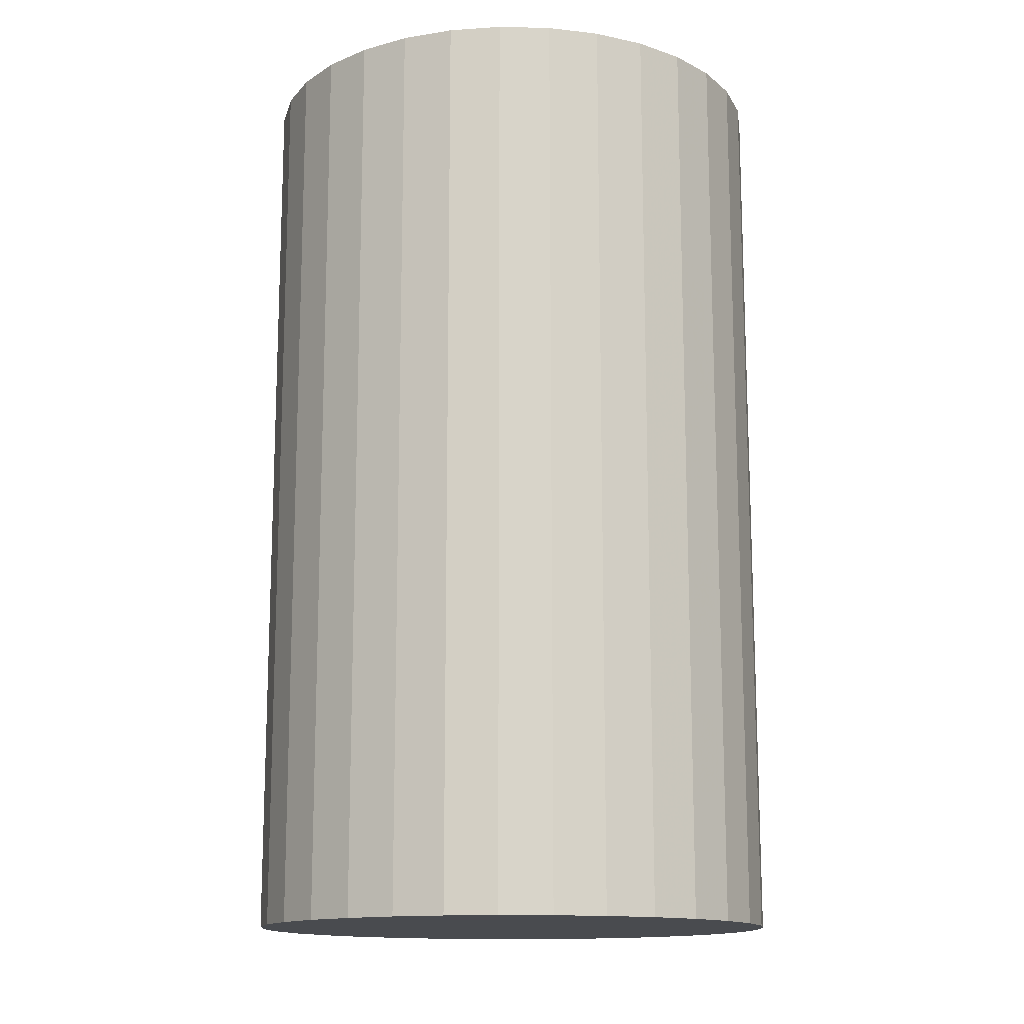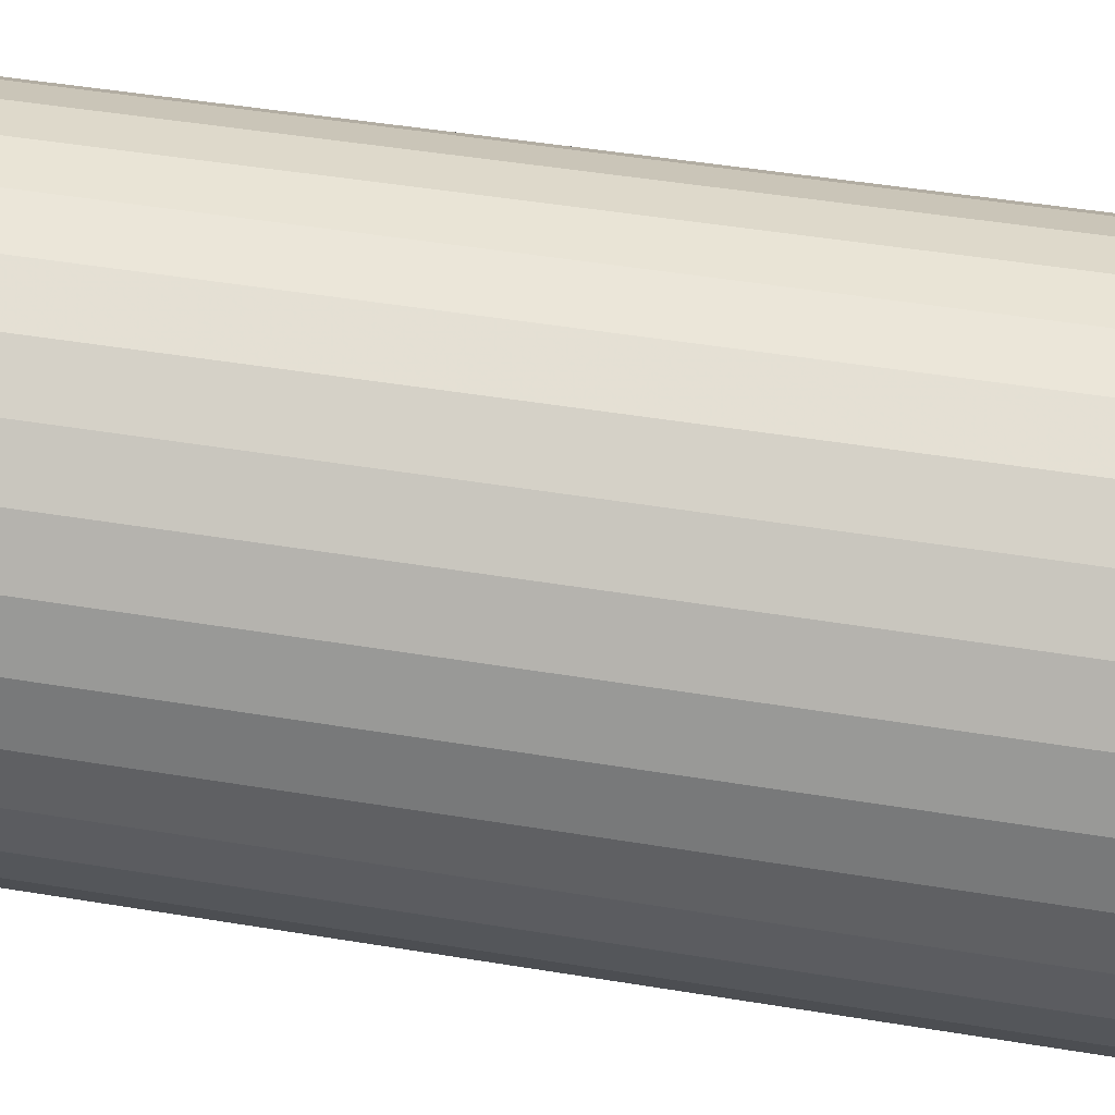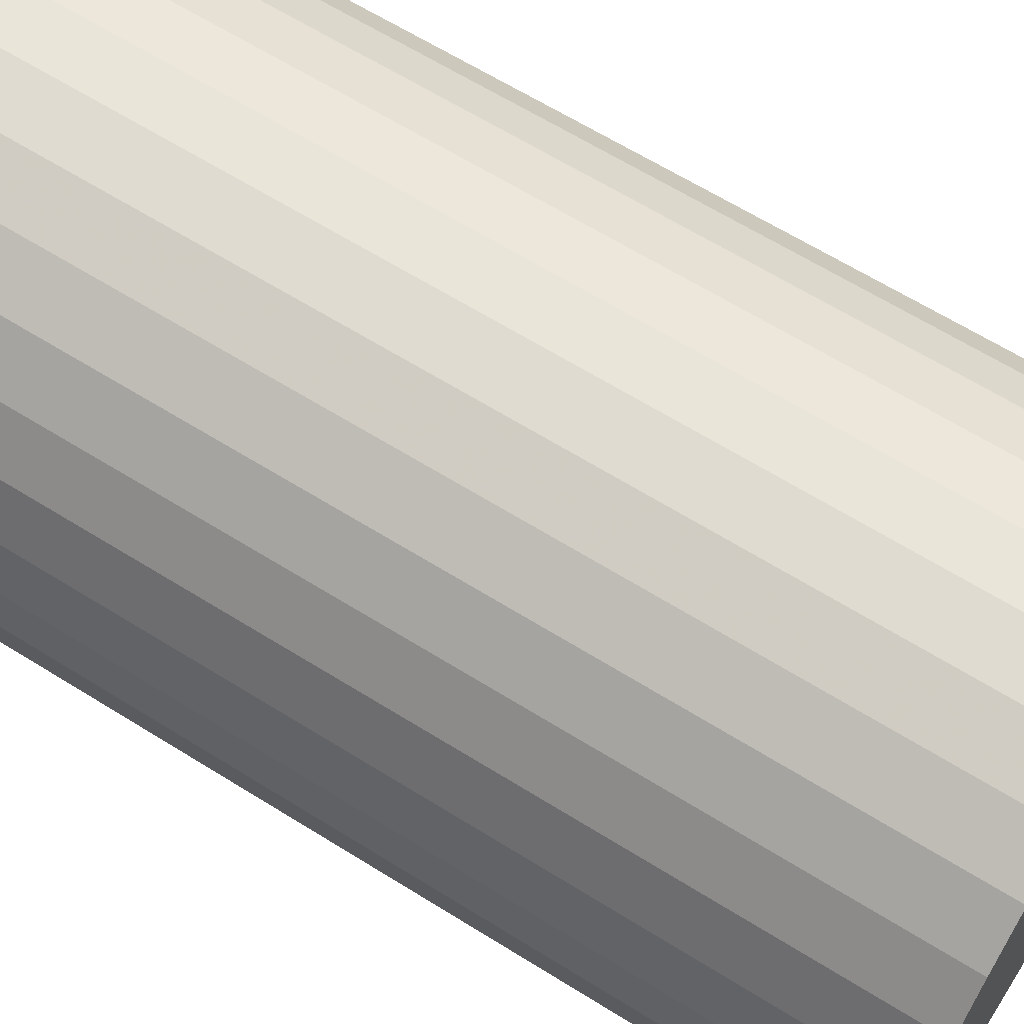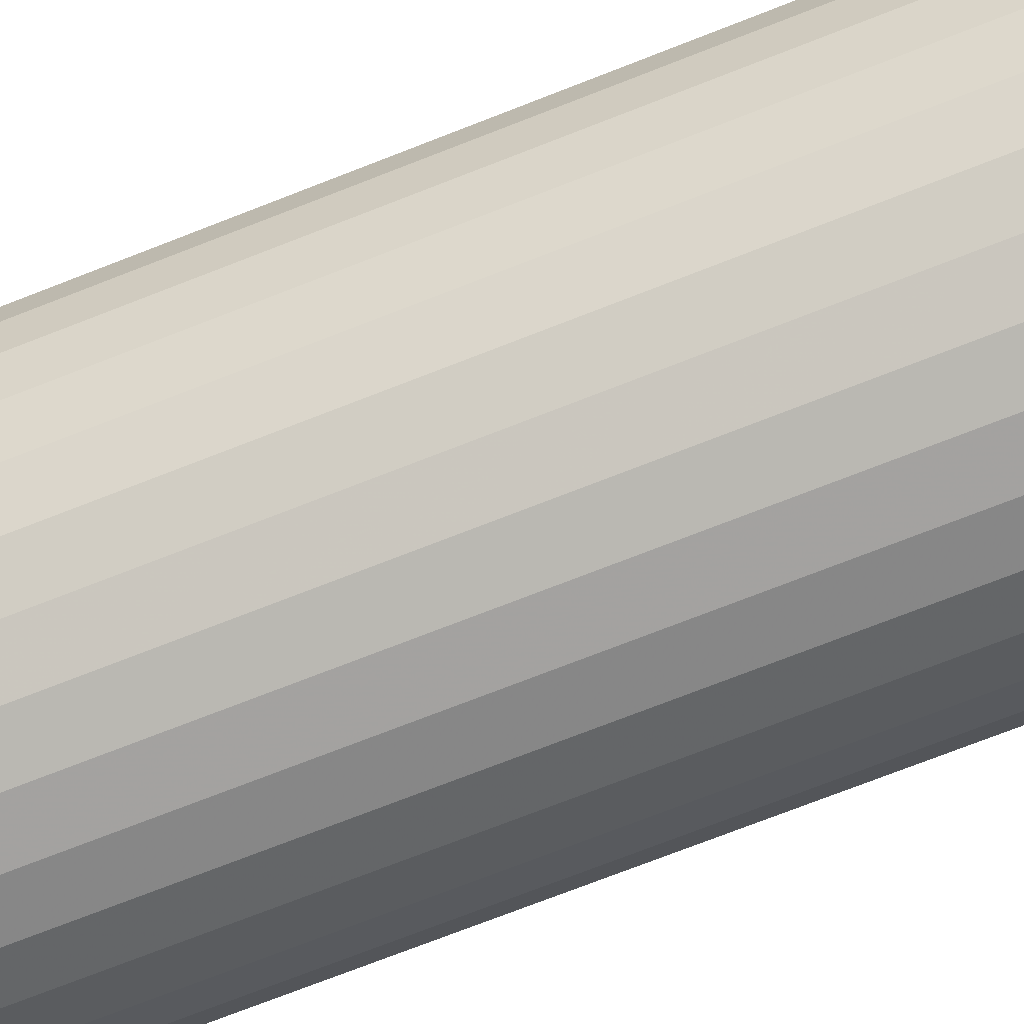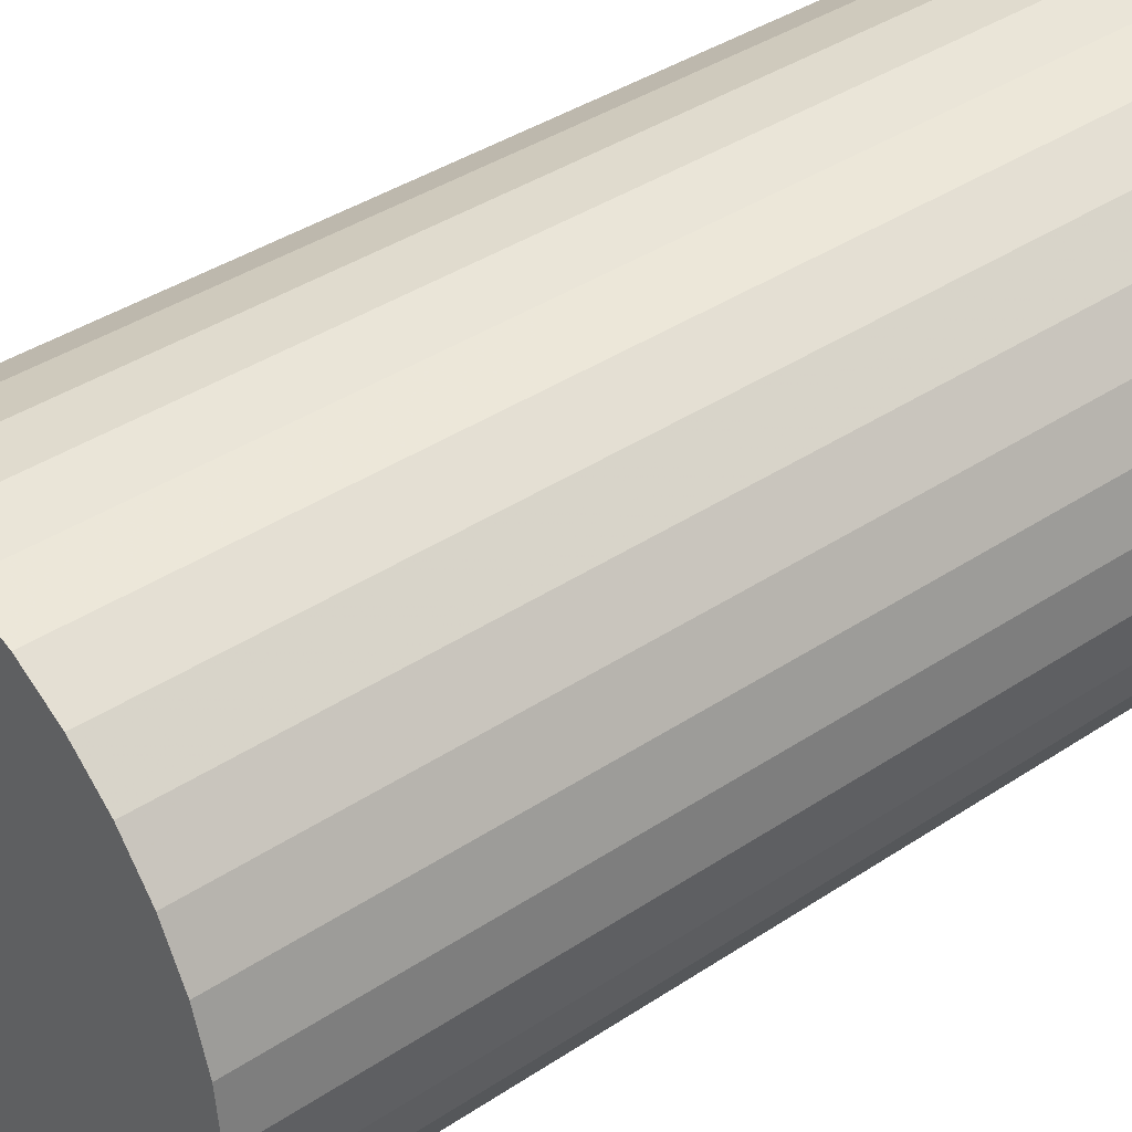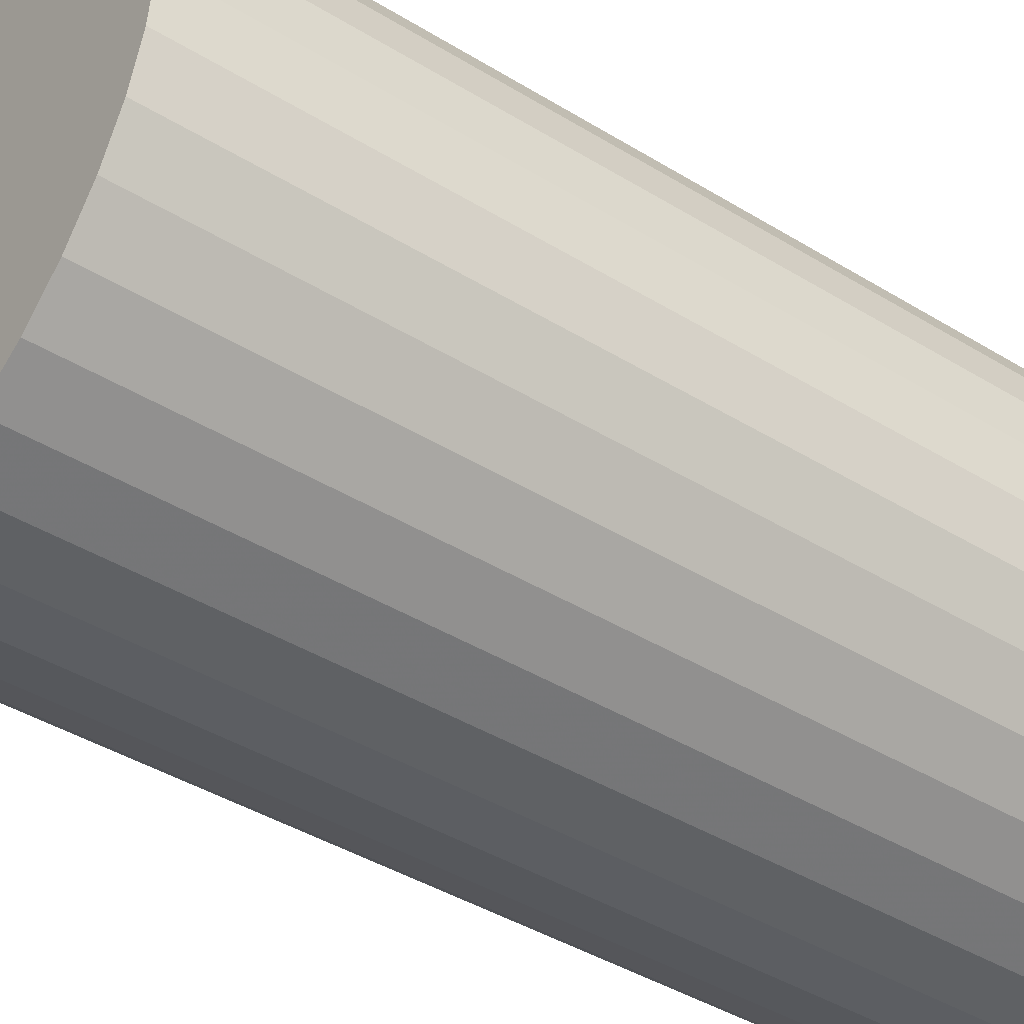
<metadata>
{"format":"obj","ext":"obj","renderer":"f3d","projection":"perspective","resolution":1024,"background":"white","views":[{"elev":-14.2,"azim":-177.2,"up":"+Z"},{"elev":47.8,"azim":100.5,"up":"+Y"},{"elev":64.2,"azim":122.2,"up":"+Y"},{"elev":-77.7,"azim":111.0,"up":"+Y"},{"elev":39.3,"azim":50.4,"up":"+Y"},{"elev":-42.6,"azim":53.9,"up":"+Y"}]}
</metadata>
<code>
v 0 0 -0.03297
v 0.01917 0 -0.03297
v 0.01917 0 0.03297
v 0 0 0.03297
v 0.0188 0.00374 -0.03297
v 0.0188 0.00374 0.03297
v 0.01771 0.007336 -0.03297
v 0.01771 0.007336 0.03297
v 0.01594 0.01065 -0.03297
v 0.01594 0.01065 0.03297
v 0.01355 0.01355 -0.03297
v 0.01355 0.01355 0.03297
v 0.01065 0.01594 -0.03297
v 0.01065 0.01594 0.03297
v 0.007336 0.01771 -0.03297
v 0.007336 0.01771 0.03297
v 0.00374 0.0188 -0.03297
v 0.00374 0.0188 0.03297
v 0 0.01917 -0.03297
v 0 0.01917 0.03297
v -0.00374 0.0188 -0.03297
v -0.00374 0.0188 0.03297
v -0.007336 0.01771 -0.03297
v -0.007336 0.01771 0.03297
v -0.01065 0.01594 -0.03297
v -0.01065 0.01594 0.03297
v -0.01355 0.01355 -0.03297
v -0.01355 0.01355 0.03297
v -0.01594 0.01065 -0.03297
v -0.01594 0.01065 0.03297
v -0.01771 0.007336 -0.03297
v -0.01771 0.007336 0.03297
v -0.0188 0.00374 -0.03297
v -0.0188 0.00374 0.03297
v -0.01917 0 -0.03297
v -0.01917 0 0.03297
v -0.0188 -0.00374 -0.03297
v -0.0188 -0.00374 0.03297
v -0.01771 -0.007336 -0.03297
v -0.01771 -0.007336 0.03297
v -0.01594 -0.01065 -0.03297
v -0.01594 -0.01065 0.03297
v -0.01355 -0.01355 -0.03297
v -0.01355 -0.01355 0.03297
v -0.01065 -0.01594 -0.03297
v -0.01065 -0.01594 0.03297
v -0.007336 -0.01771 -0.03297
v -0.007336 -0.01771 0.03297
v -0.00374 -0.0188 -0.03297
v -0.00374 -0.0188 0.03297
v -0 -0.01917 -0.03297
v -0 -0.01917 0.03297
v 0.00374 -0.0188 -0.03297
v 0.00374 -0.0188 0.03297
v 0.007336 -0.01771 -0.03297
v 0.007336 -0.01771 0.03297
v 0.01065 -0.01594 -0.03297
v 0.01065 -0.01594 0.03297
v 0.01355 -0.01355 -0.03297
v 0.01355 -0.01355 0.03297
v 0.01594 -0.01065 -0.03297
v 0.01594 -0.01065 0.03297
v 0.01771 -0.007336 -0.03297
v 0.01771 -0.007336 0.03297
v 0.0188 -0.00374 -0.03297
v 0.0188 -0.00374 0.03297
f 2 1 5
f 2 5 3
f 3 5 6
f 3 6 4
f 5 1 7
f 5 7 6
f 6 7 8
f 6 8 4
f 7 1 9
f 7 9 8
f 8 9 10
f 8 10 4
f 9 1 11
f 9 11 10
f 10 11 12
f 10 12 4
f 11 1 13
f 11 13 12
f 12 13 14
f 12 14 4
f 13 1 15
f 13 15 14
f 14 15 16
f 14 16 4
f 15 1 17
f 15 17 16
f 16 17 18
f 16 18 4
f 17 1 19
f 17 19 18
f 18 19 20
f 18 20 4
f 19 1 21
f 19 21 20
f 20 21 22
f 20 22 4
f 21 1 23
f 21 23 22
f 22 23 24
f 22 24 4
f 23 1 25
f 23 25 24
f 24 25 26
f 24 26 4
f 25 1 27
f 25 27 26
f 26 27 28
f 26 28 4
f 27 1 29
f 27 29 28
f 28 29 30
f 28 30 4
f 29 1 31
f 29 31 30
f 30 31 32
f 30 32 4
f 31 1 33
f 31 33 32
f 32 33 34
f 32 34 4
f 33 1 35
f 33 35 34
f 34 35 36
f 34 36 4
f 35 1 37
f 35 37 36
f 36 37 38
f 36 38 4
f 37 1 39
f 37 39 38
f 38 39 40
f 38 40 4
f 39 1 41
f 39 41 40
f 40 41 42
f 40 42 4
f 41 1 43
f 41 43 42
f 42 43 44
f 42 44 4
f 43 1 45
f 43 45 44
f 44 45 46
f 44 46 4
f 45 1 47
f 45 47 46
f 46 47 48
f 46 48 4
f 47 1 49
f 47 49 48
f 48 49 50
f 48 50 4
f 49 1 51
f 49 51 50
f 50 51 52
f 50 52 4
f 51 1 53
f 51 53 52
f 52 53 54
f 52 54 4
f 53 1 55
f 53 55 54
f 54 55 56
f 54 56 4
f 55 1 57
f 55 57 56
f 56 57 58
f 56 58 4
f 57 1 59
f 57 59 58
f 58 59 60
f 58 60 4
f 59 1 61
f 59 61 60
f 60 61 62
f 60 62 4
f 61 1 63
f 61 63 62
f 62 63 64
f 62 64 4
f 63 1 65
f 63 65 64
f 64 65 66
f 64 66 4
f 65 1 2
f 65 2 66
f 66 2 3
f 66 3 4

</code>
